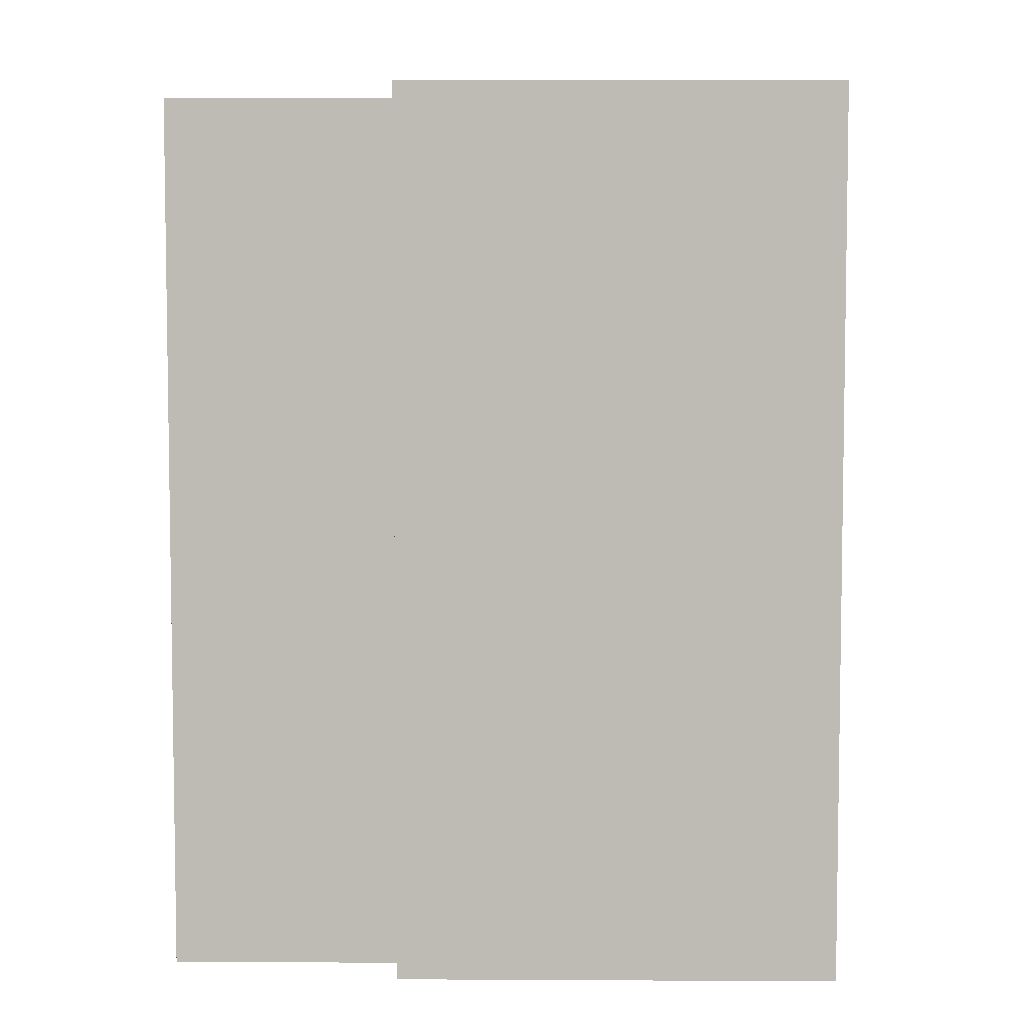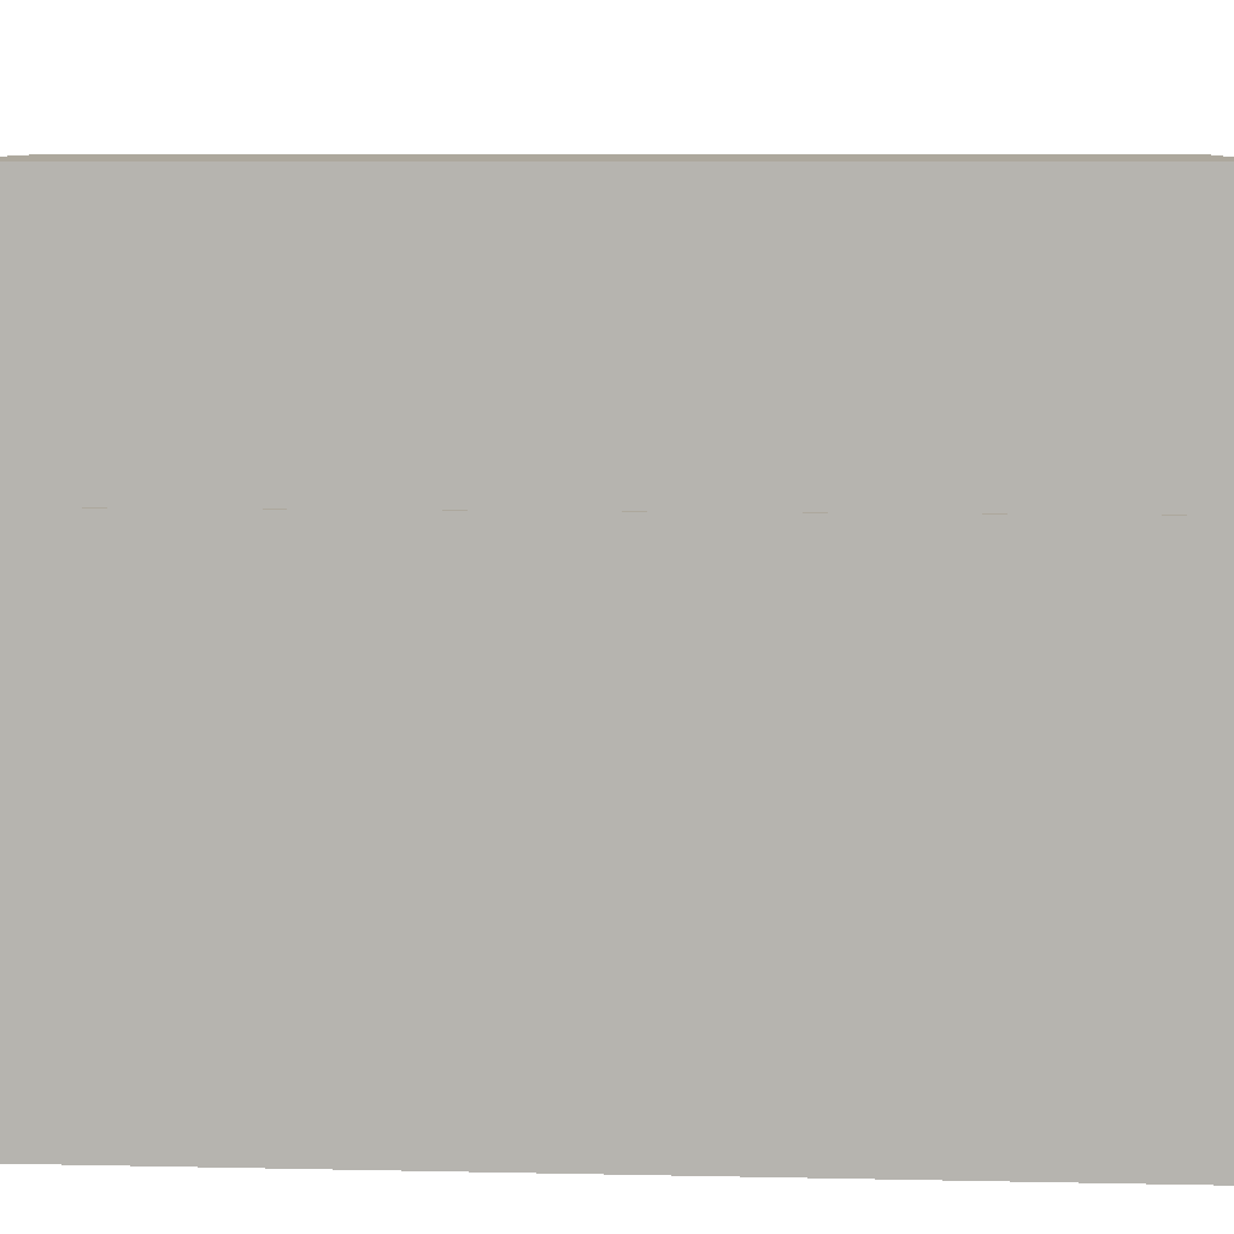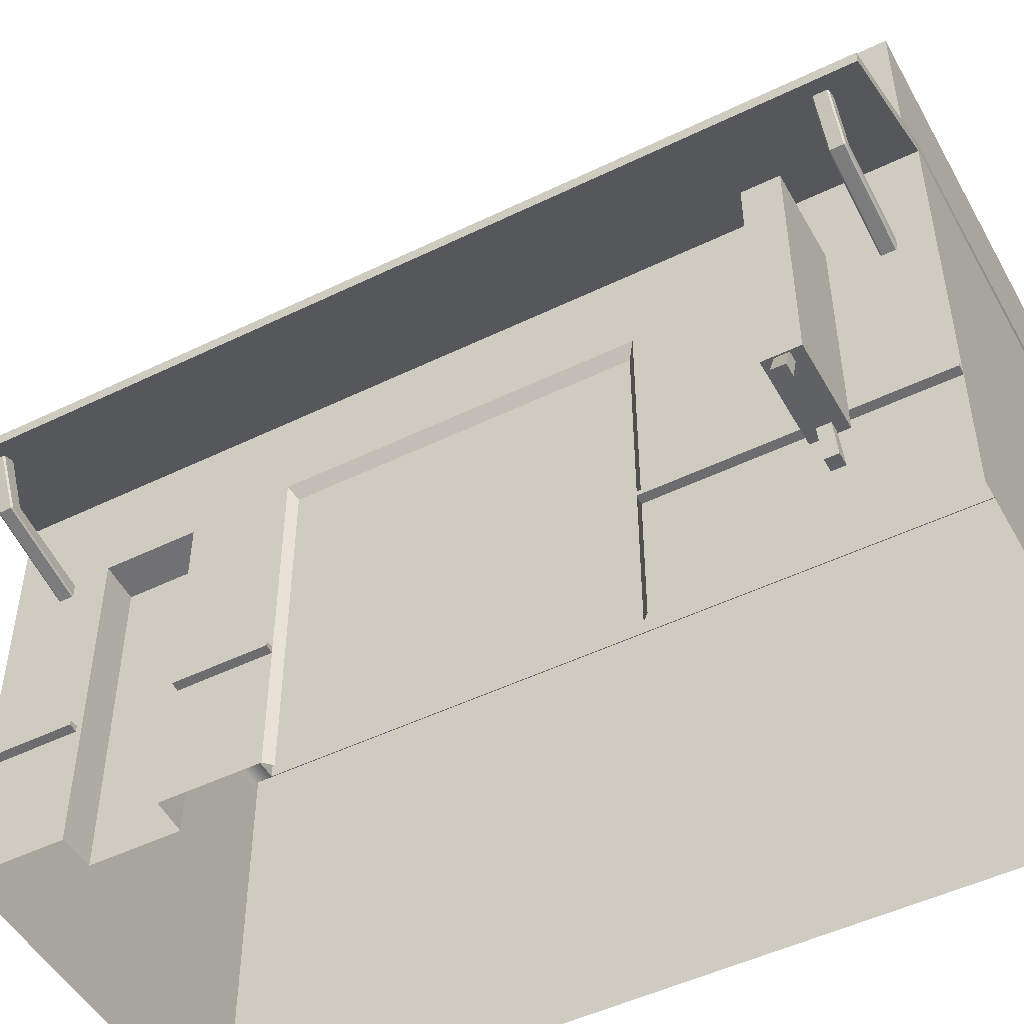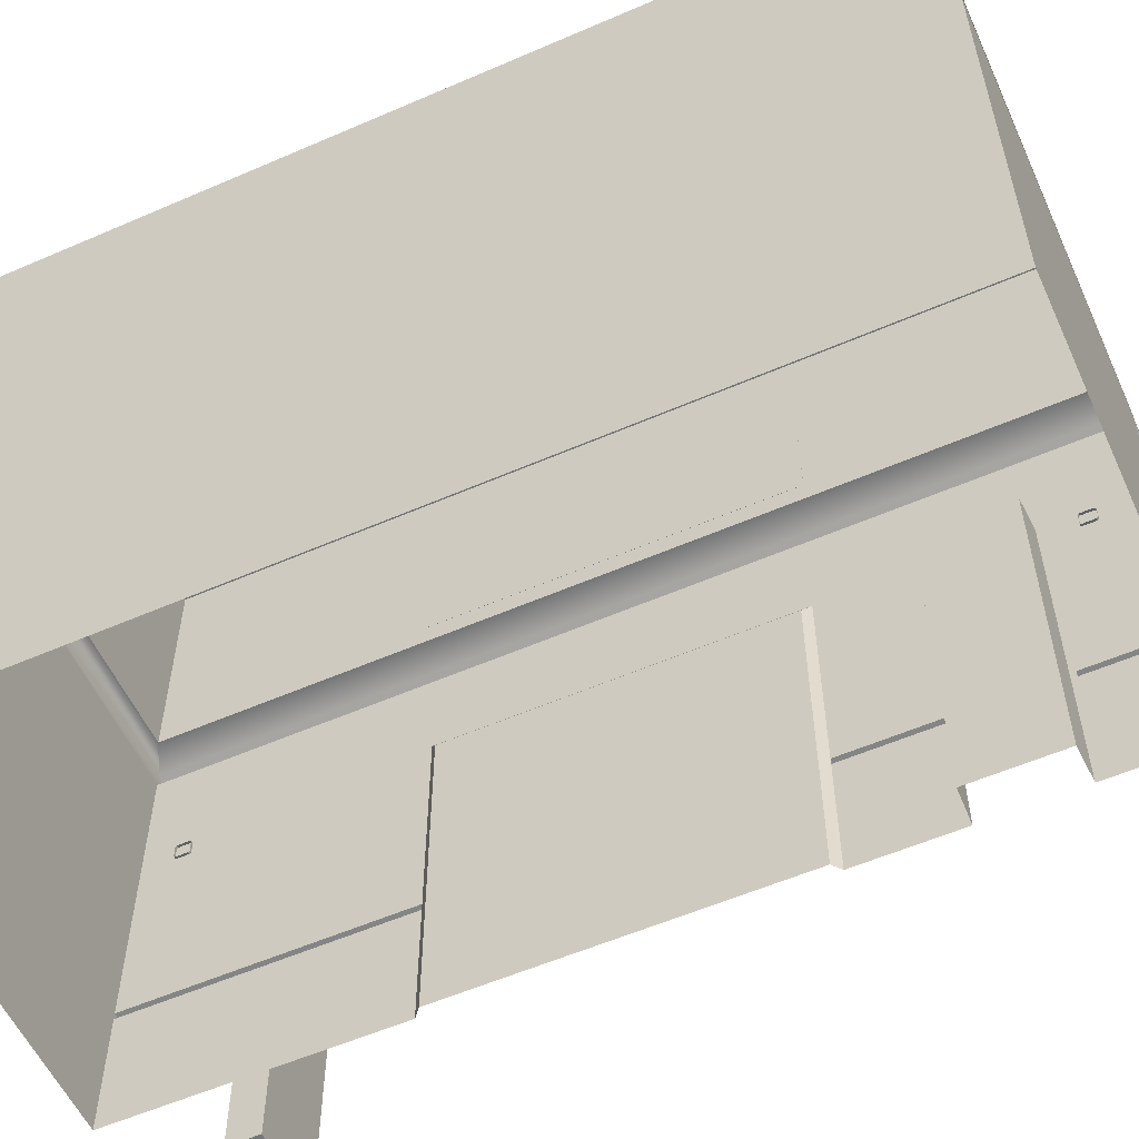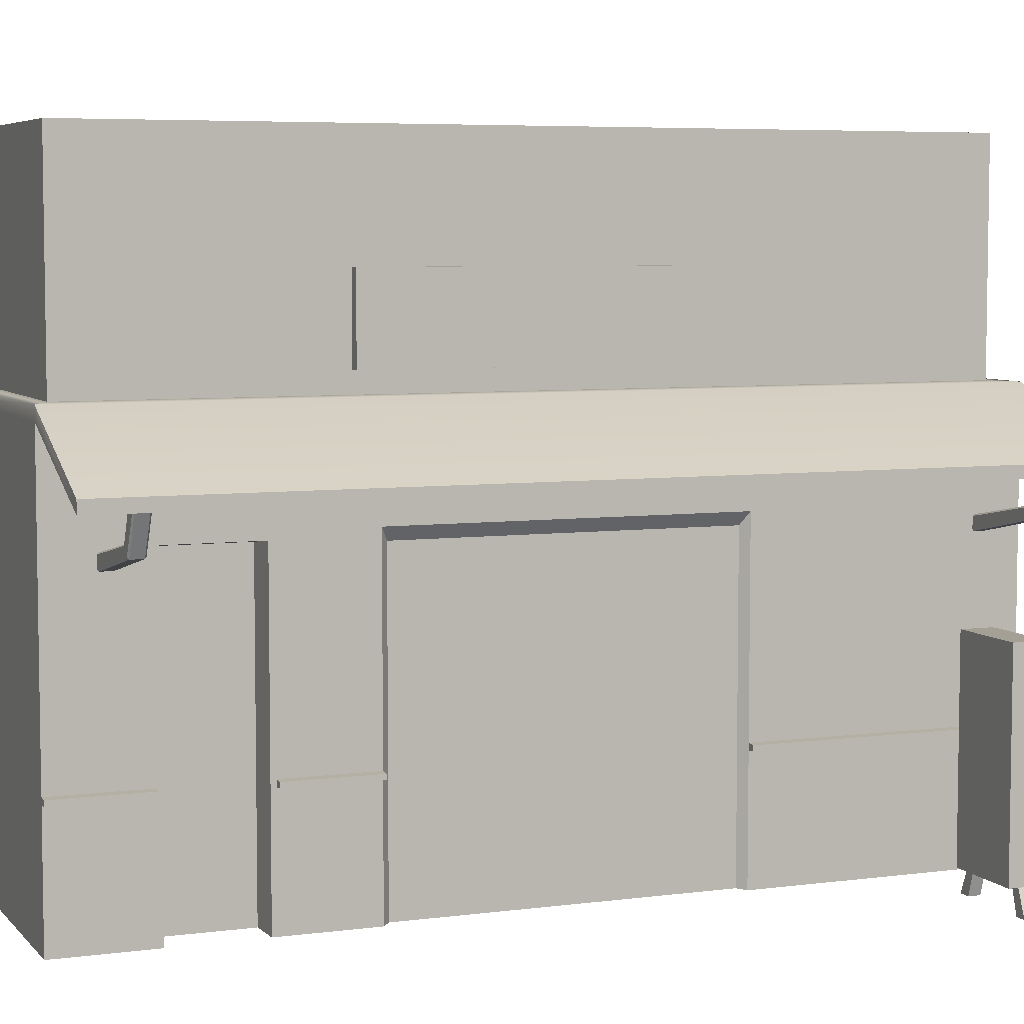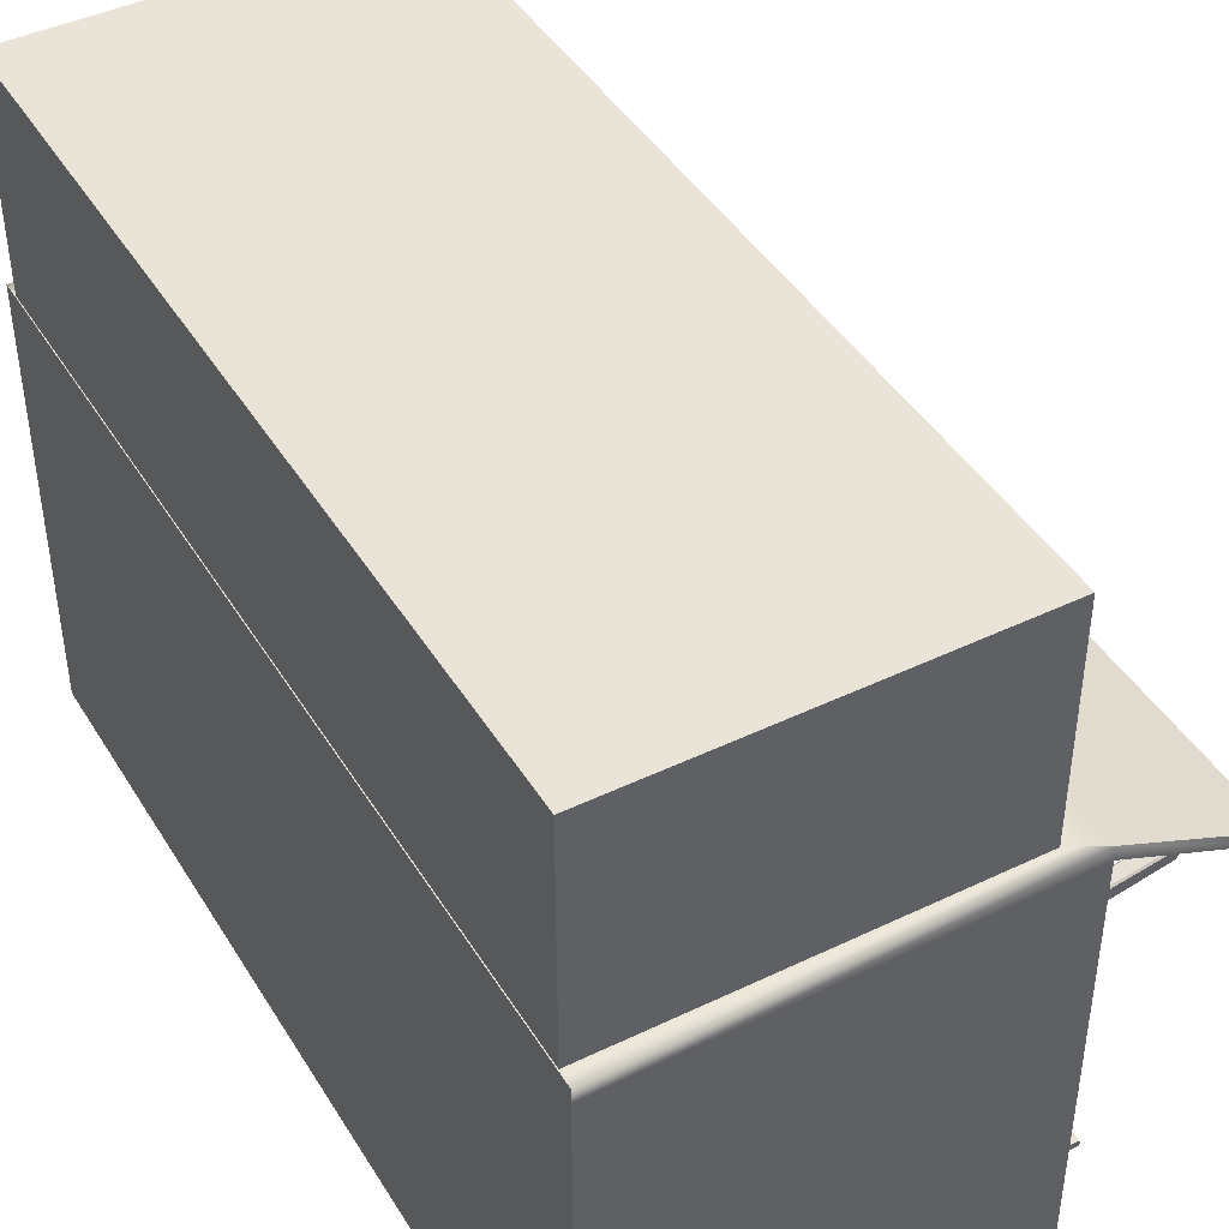
<metadata>
{"format":"obj","ext":"obj","renderer":"f3d","projection":"perspective","resolution":1024,"background":"white","views":[{"elev":5.4,"azim":-89.1,"up":"+Z"},{"elev":8.7,"azim":-86.8,"up":"+Y"},{"elev":-49.3,"azim":118.3,"up":"+Y"},{"elev":-56.7,"azim":-65.6,"up":"+Y"},{"elev":5.8,"azim":68.1,"up":"+Y"},{"elev":43.5,"azim":-29.5,"up":"+Y"}]}
</metadata>
<code>
g default
v 3.581 -0.04376 -4.474
v 3.581 -0.04376 -4.901
v 4.679 -0.04376 -4.474
v 4.679 -0.04376 -4.901
v 4.679 2.698 -4.474
v 4.679 2.698 -4.901
v 3.581 2.698 -4.474
v 3.581 2.698 -4.901
v 4.512 -0.04376 -4.474
v 4.512 2.698 -4.474
v 4.512 2.698 -4.901
v 4.512 -0.04376 -4.901
v 3.747 -0.04376 -4.474
v 3.747 2.698 -4.474
v 3.747 2.698 -4.901
v 3.747 -0.04376 -4.901
v 3.6 -0.04376 -4.607
v 3.6 -0.04376 -4.767
v 3.729 -0.04376 -4.767
v 3.729 -0.04376 -4.607
v 4.531 -0.04376 -4.767
v 4.531 -0.04376 -4.607
v 4.66 -0.04376 -4.767
v 4.66 -0.04376 -4.607
v 3.457 -0.3822 -4.607
v 3.457 -0.3822 -4.767
v 3.621 -0.3822 -4.767
v 3.621 -0.3822 -4.607
v 4.638 -0.3822 -4.767
v 4.638 -0.3822 -4.607
v 4.802 -0.3822 -4.767
v 4.802 -0.3822 -4.607
v -2.547 5.241 5.812
v 2.623 5.241 5.812
v -2.547 5.241 -5.812
v 2.623 5.241 -5.812
v -2.547 5.421 5.812
v 2.623 5.421 5.812
v 2.623 5.421 -5.812
v -2.547 5.421 -5.812
v 4.446 4.463 5.812
v 4.446 4.463 -5.812
v 4.446 4.623 -5.812
v 4.446 4.623 5.812
v -2.536 5.421 5.594
v 2.208 5.421 5.594
v 2.208 5.421 -5.594
v -2.536 5.421 -5.594
v -2.547 -0.3273 5.812
v 2.623 -0.3273 5.812
v -2.547 -0.3273 -5.812
v 2.623 -0.3273 -5.812
v 2.623 5.241 5.812
v -2.547 5.241 5.812
v -2.547 5.241 -5.812
v 2.623 5.241 -5.812
v 2.623 -0.3273 3.292
v 2.623 5.241 3.292
v 2.623 -0.3273 2.098
v 2.623 5.241 2.098
v -2.547 4.03 5.812
v 2.623 4.03 5.812
v -2.547 4.03 -5.812
v 2.623 4.03 -5.812
v 2.623 4.03 3.292
v 2.623 4.03 2.098
v -2.547 -0.3273 4.611
v 2.623 5.241 4.611
v -2.547 5.241 4.611
v 2.623 -0.3273 4.611
v 2.623 4.03 4.611
v -2.547 4.03 4.611
v 2.623 -0.3273 4.541
v 2.623 3.933 4.541
v 2.623 -0.3273 3.362
v 2.623 3.933 3.362
v 2.156 -0.3273 4.523
v 2.156 3.872 4.523
v 2.156 -0.3273 3.38
v 2.156 3.872 3.38
v -2.547 -0.3273 -2.449
v 2.623 -0.3273 -2.299
v 2.623 5.241 -2.299
v 2.623 4.03 -2.299
v -2.547 5.241 -2.449
v -2.547 4.03 -2.449
v 2.517 -0.318 -2.205
v 2.517 -0.318 2.004
v 2.517 3.863 -2.205
v 2.517 3.863 2.004
v -2.547 1.383 5.812
v 2.623 1.383 5.812
v 2.623 1.383 3.292
v 2.623 1.383 2.098
v -2.547 1.383 -5.812
v 2.623 1.383 -5.812
v 2.623 1.383 4.611
v -2.547 1.383 4.611
v 2.623 1.383 4.541
v 2.623 1.383 3.362
v 2.156 1.383 4.523
v 2.156 1.383 3.38
v -2.547 1.383 -2.449
v 2.623 1.383 -2.299
v 2.517 1.383 -2.205
v 2.517 1.383 2.004
v -2.547 1.294 5.812
v 2.623 1.294 5.812
v 2.623 1.294 3.292
v 2.623 1.294 2.098
v 2.623 1.294 4.611
v -2.547 1.294 4.611
v 2.623 1.294 4.541
v 2.623 1.294 3.362
v 2.156 1.294 4.523
v 2.156 1.294 3.38
v -2.547 1.294 -2.449
v 2.623 1.294 -2.299
v 2.517 1.294 -2.205
v 2.517 1.294 2.004
v -2.547 1.294 -5.812
v 2.623 1.294 -5.812
v 2.737 1.372 -2.299
v 2.737 1.372 -5.812
v 2.737 1.306 -2.299
v 2.737 1.306 -5.812
v 2.737 1.306 4.611
v 2.737 1.306 5.812
v 2.737 1.372 4.611
v 2.737 1.372 5.812
v 2.737 1.306 2.098
v 2.737 1.306 3.292
v 2.737 1.372 2.098
v 2.737 1.372 3.292
v -2.536 8.316 5.594
v 2.208 8.316 5.594
v 2.208 8.316 -5.594
v -2.536 8.316 -5.594
v -2.536 5.421 5.594
v 2.208 5.421 5.594
v 2.208 5.421 -5.594
v -2.536 5.421 -5.594
v 2.206 5.691 2.281
v 2.354 5.691 2.281
v 2.206 6.789 2.281
v 2.354 6.789 2.281
v 2.206 6.789 -2.238
v 2.354 6.789 -2.238
v 2.206 5.691 -2.238
v 2.354 5.691 -2.238
v 2.59 3.68 -5.212
v 2.59 3.7 -5.193
v 3.899 3.971 -5.193
v 3.912 3.953 -5.212
v 2.59 3.859 -5.193
v 2.59 3.878 -5.212
v 3.773 4.094 -5.212
v 3.786 4.077 -5.193
v 2.59 3.878 -5.372
v 2.59 3.859 -5.391
v 3.786 4.077 -5.391
v 3.773 4.094 -5.372
v 2.59 3.7 -5.391
v 2.59 3.68 -5.372
v 3.912 3.953 -5.372
v 3.899 3.971 -5.391
v 4.231 4.629 -5.193
v 4.249 4.622 -5.212
v 4.066 4.698 -5.212
v 4.084 4.69 -5.193
v 4.084 4.69 -5.391
v 4.066 4.698 -5.372
v 4.249 4.622 -5.372
v 4.231 4.629 -5.391
v 2.59 3.68 5.175
v 2.59 3.7 5.195
v 3.899 3.971 5.195
v 3.912 3.953 5.175
v 2.59 3.859 5.195
v 2.59 3.878 5.175
v 3.773 4.094 5.175
v 3.786 4.077 5.195
v 2.59 3.878 5.016
v 2.59 3.859 4.997
v 3.786 4.077 4.997
v 3.773 4.094 5.016
v 2.59 3.7 4.997
v 2.59 3.68 5.016
v 3.912 3.953 5.016
v 3.899 3.971 4.997
v 4.231 4.629 5.195
v 4.249 4.622 5.175
v 4.066 4.698 5.175
v 4.084 4.69 5.195
v 4.084 4.69 4.997
v 4.066 4.698 5.016
v 4.249 4.622 5.016
v 4.231 4.629 4.997
g pCube6
f 25 26 27 28
f 3 4 6 5
f 14 15 8 7
f 7 8 2 1
f 2 8 15 16
f 7 1 13 14
f 10 9 3 5
f 5 6 11 10
f 12 11 6 4
f 30 29 31 32
f 14 13 9 10
f 10 11 15 14
f 16 15 11 12
f 13 16 12 9
f 1 2 18 17
f 2 16 19 18
f 16 13 20 19
f 13 1 17 20
f 9 12 21 22
f 12 4 23 21
f 4 3 24 23
f 3 9 22 24
f 17 18 26 25
f 18 19 27 26
f 19 20 28 27
f 20 17 25 28
f 22 21 29 30
f 21 23 31 29
f 23 24 32 31
f 24 22 30 32
f 33 34 38 37
f 41 42 43 44
f 36 35 40 39
f 35 33 37 40
f 34 36 42 41
f 36 39 43 42
f 39 38 44 43
f 38 34 41 44
f 37 38 46 45
f 38 39 47 46
f 39 40 48 47
f 40 37 45 48
f 49 50 108 107
f 55 56 64 63
f 50 70 111 108
f 51 81 117 121
f 57 59 110 109
f 88 87 119 120
f 61 62 53 54
f 63 64 96 95
f 62 71 68 53
f 63 86 85 55
f 65 66 60 58
f 66 84 83 60
f 78 101 102 80
f 72 98 91 61
f 68 71 65 58
f 69 72 61 54
f 71 97 99 74
f 57 109 114 75
f 65 71 74 76
f 74 99 101 78
f 75 114 116 79
f 76 74 78 80
f 86 103 98 72
f 84 104 96 64
f 85 86 72 69
f 83 84 64 56
f 82 118 119 87
f 84 66 90 89
f 66 94 106 90
f 91 92 62 61
f 92 97 71 62
f 95 103 86 63
f 93 94 66 65
f 106 105 89 90
f 95 96 122 121
f 102 101 115 116
f 91 98 112 107
f 99 97 111 113
f 100 93 65 76
f 101 99 113 115
f 102 100 76 80
f 98 103 117 112
f 124 123 125 126
f 105 104 84 89
f 106 94 110 120
f 107 108 92 91
f 128 127 129 130
f 121 117 103 95
f 132 131 133 134
f 120 119 105 106
f 114 109 93 100
f 116 114 100 102
f 119 118 104 105
f 121 122 52 51
f 116 115 77 79
f 107 112 67 49
f 113 111 70 73
f 115 113 73 77
f 112 117 81 67
f 122 118 82 52
f 120 110 59 88
f 96 104 123 124
f 104 118 125 123
f 118 122 126 125
f 122 96 124 126
f 108 111 127 128
f 111 97 129 127
f 97 92 130 129
f 92 108 128 130
f 109 110 131 132
f 110 94 133 131
f 94 93 134 133
f 93 109 132 134
f 135 136 137 138
f 139 140 136 135
f 140 141 137 136
f 141 142 138 137
f 142 139 135 138
f 143 144 146 145
f 145 146 148 147
f 147 148 150 149
f 149 150 144 143
f 144 150 148 146
f 149 143 145 147
f 152 151 154 153
f 153 154 168 167
f 156 155 158 157
f 157 158 170 169
f 160 159 162 161
f 161 162 172 171
f 164 163 166 165
f 165 166 174 173
f 152 153 158 155
f 156 157 162 159
f 160 161 166 163
f 164 165 154 151
f 158 153 167 170
f 162 157 169 172
f 166 161 171 174
f 154 165 173 168
f 176 175 178 177
f 177 178 192 191
f 180 179 182 181
f 181 182 194 193
f 184 183 186 185
f 185 186 196 195
f 188 187 190 189
f 189 190 198 197
f 176 177 182 179
f 180 181 186 183
f 184 185 190 187
f 188 189 178 175
f 182 177 191 194
f 186 181 193 196
f 190 185 195 198
f 178 189 197 192

</code>
